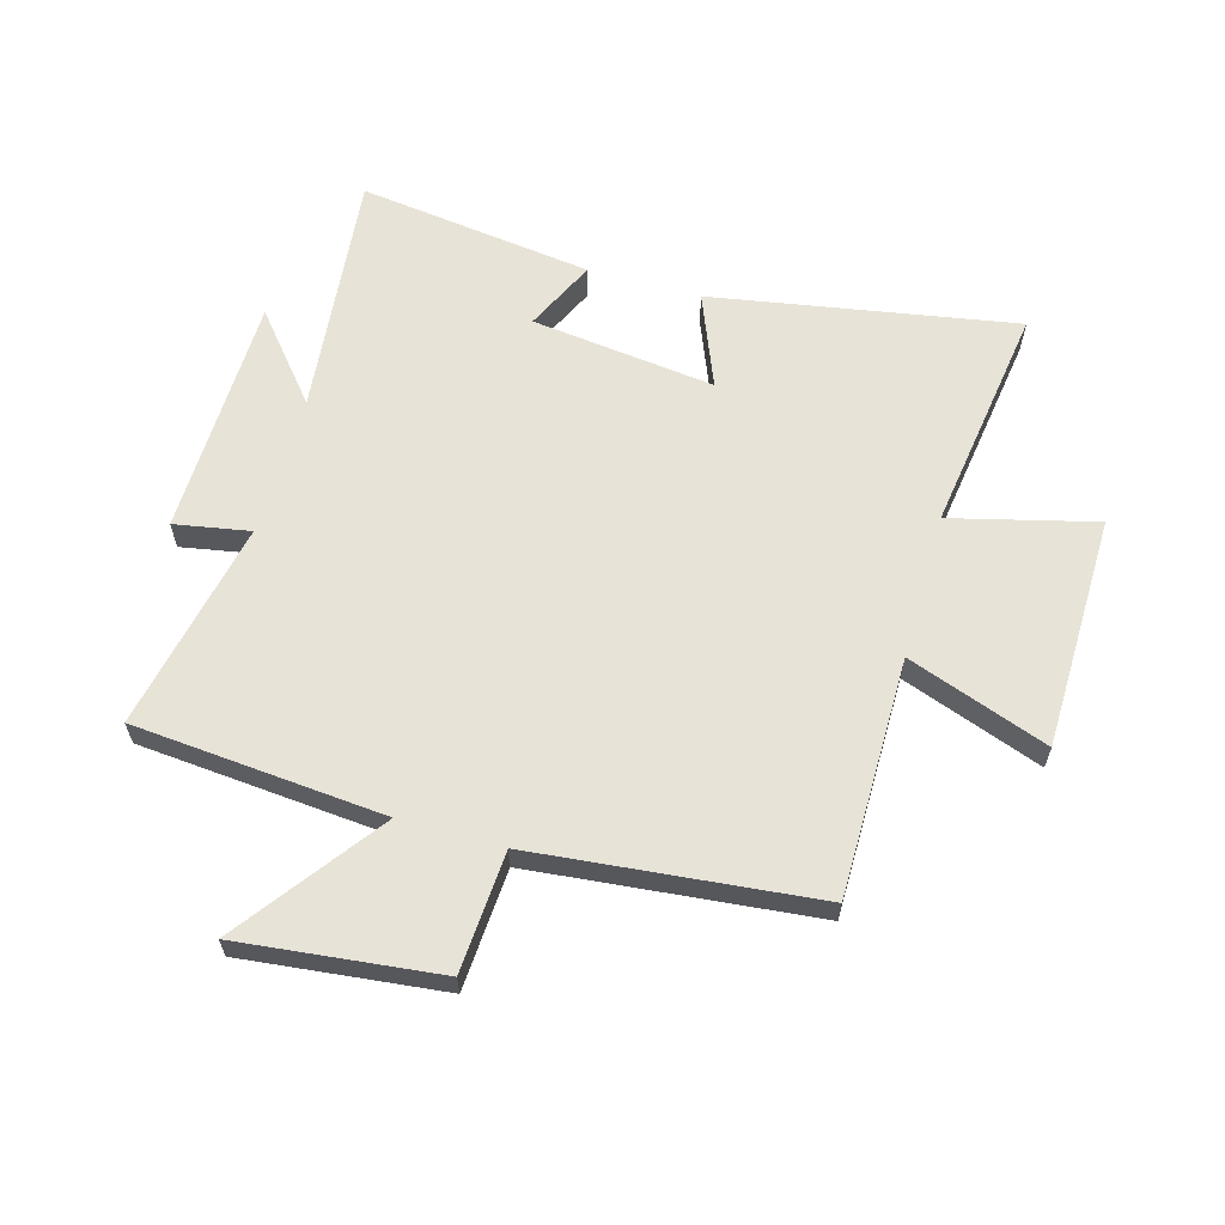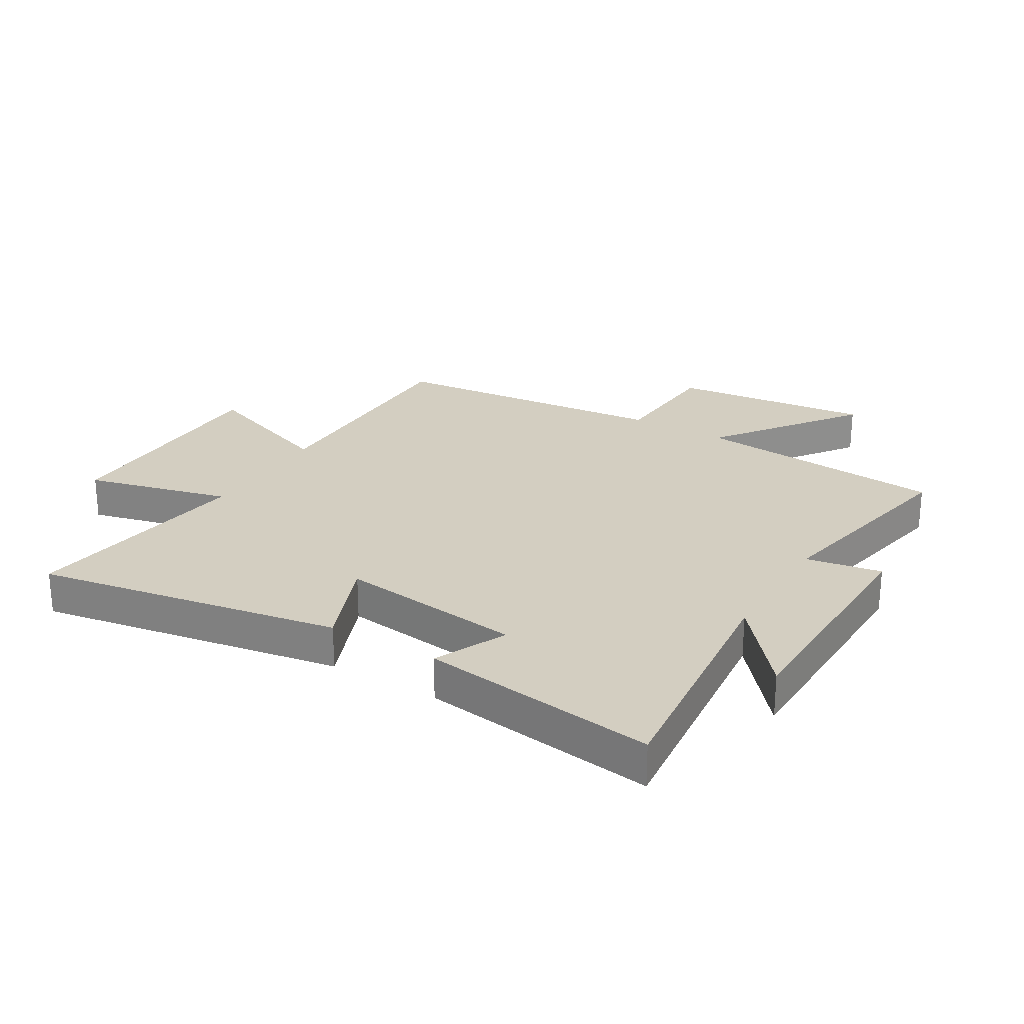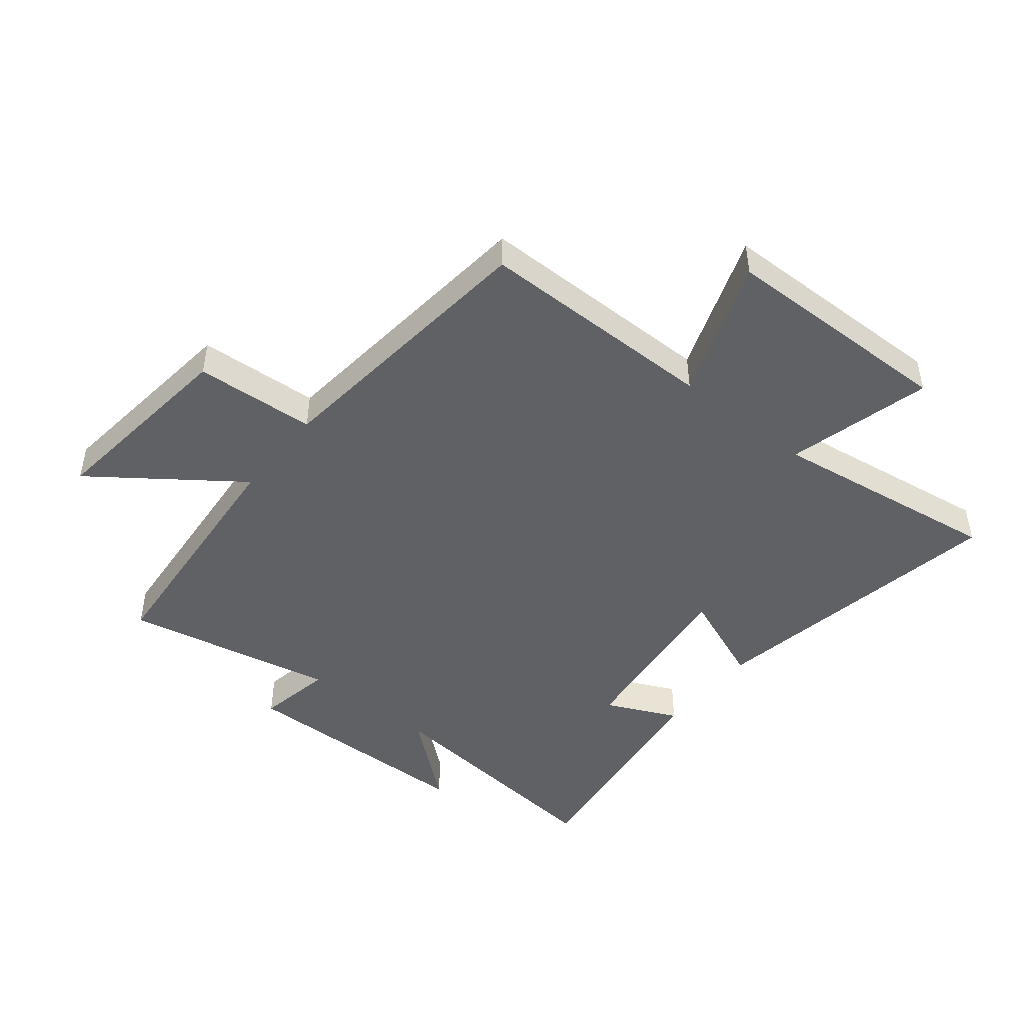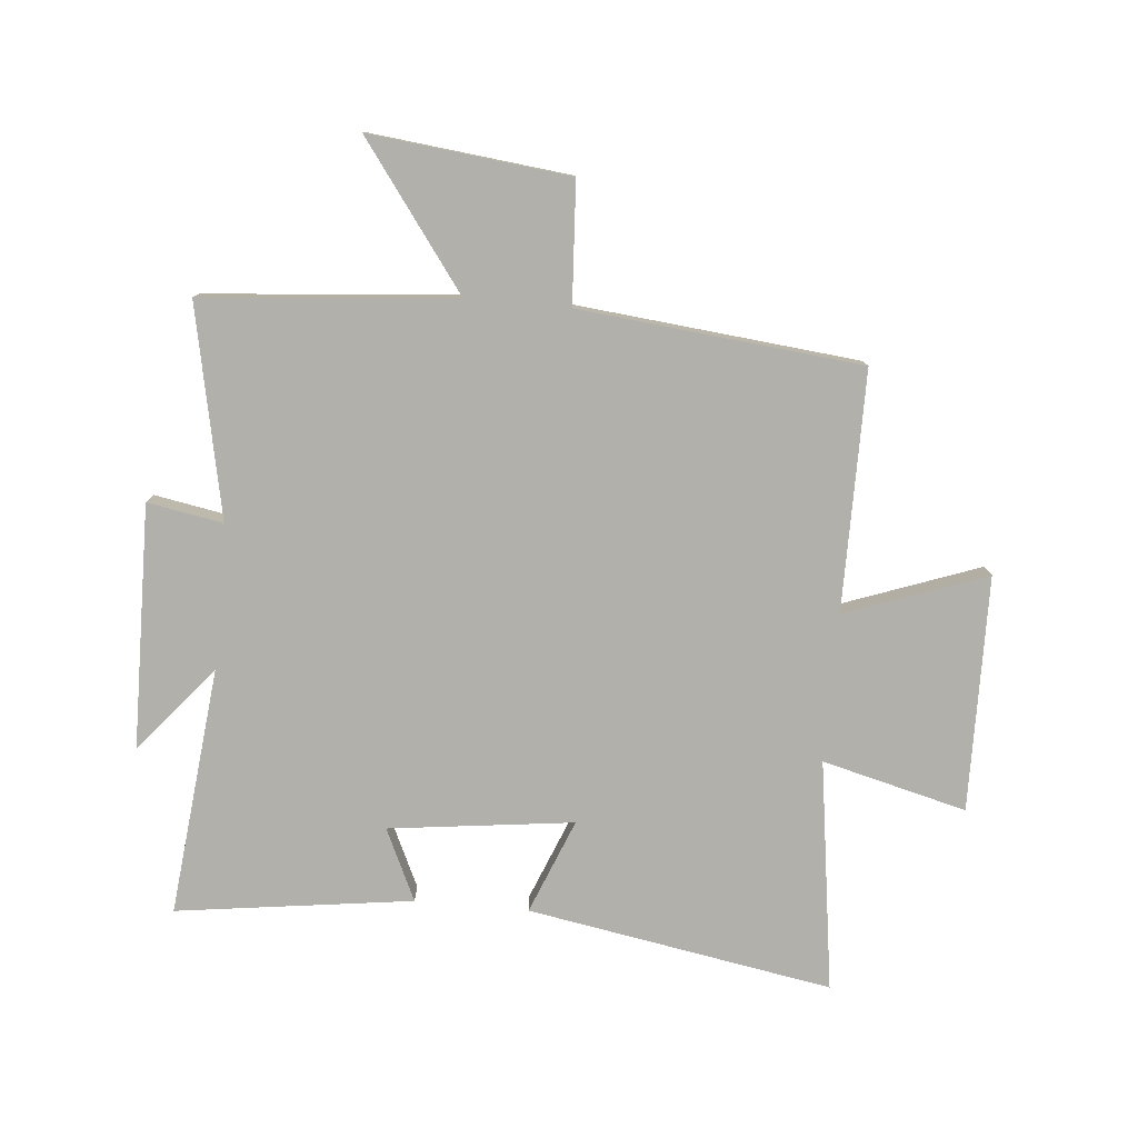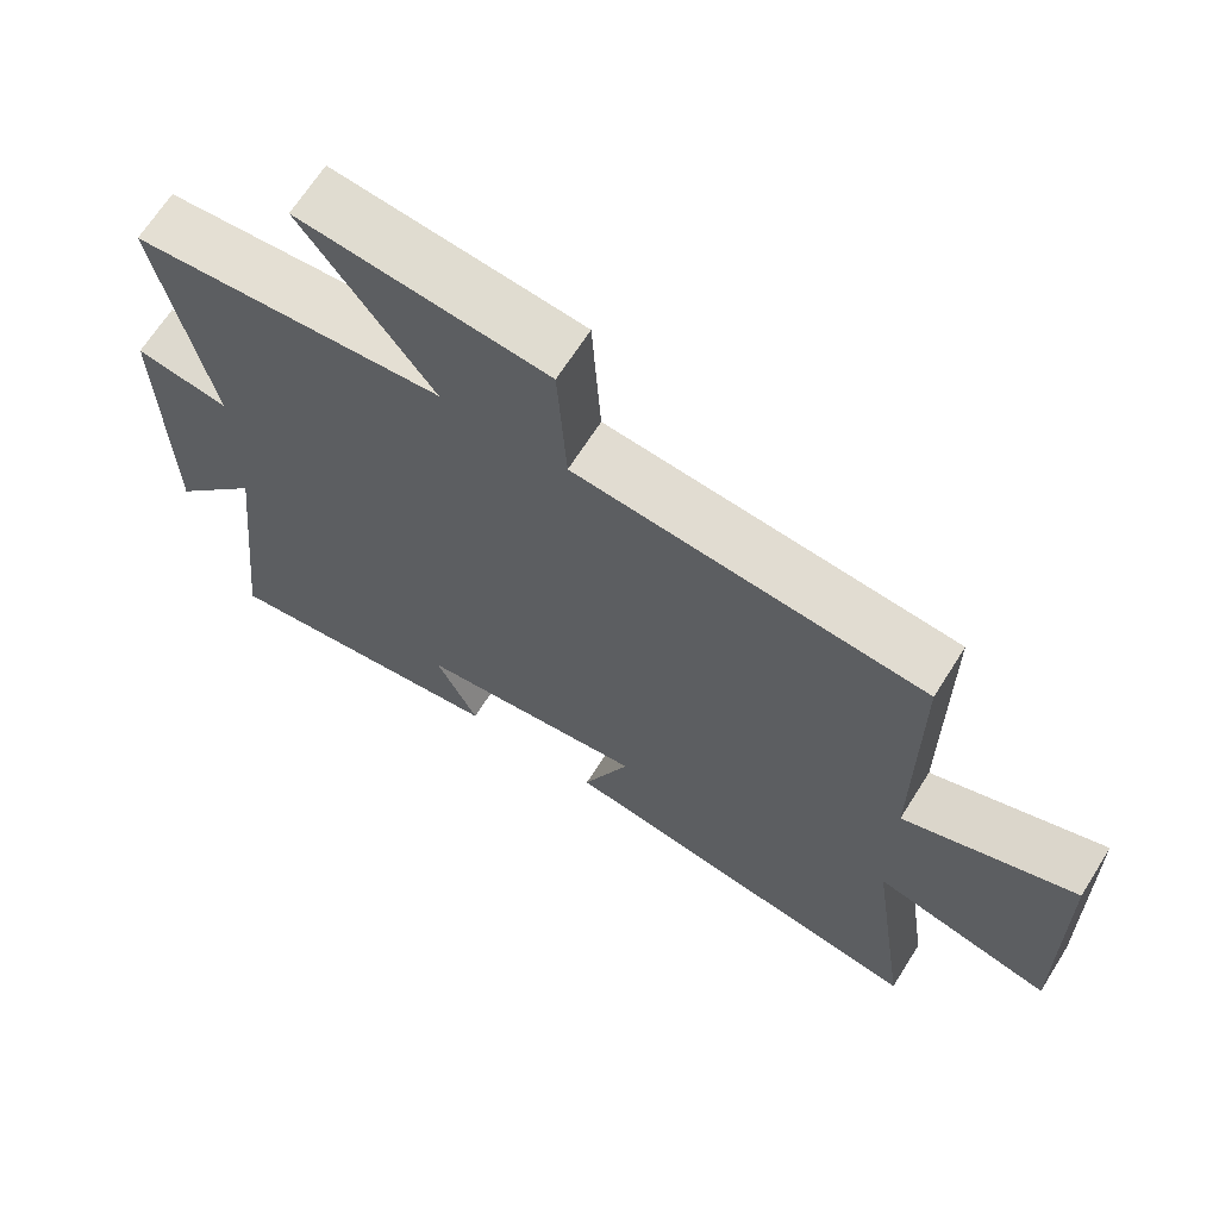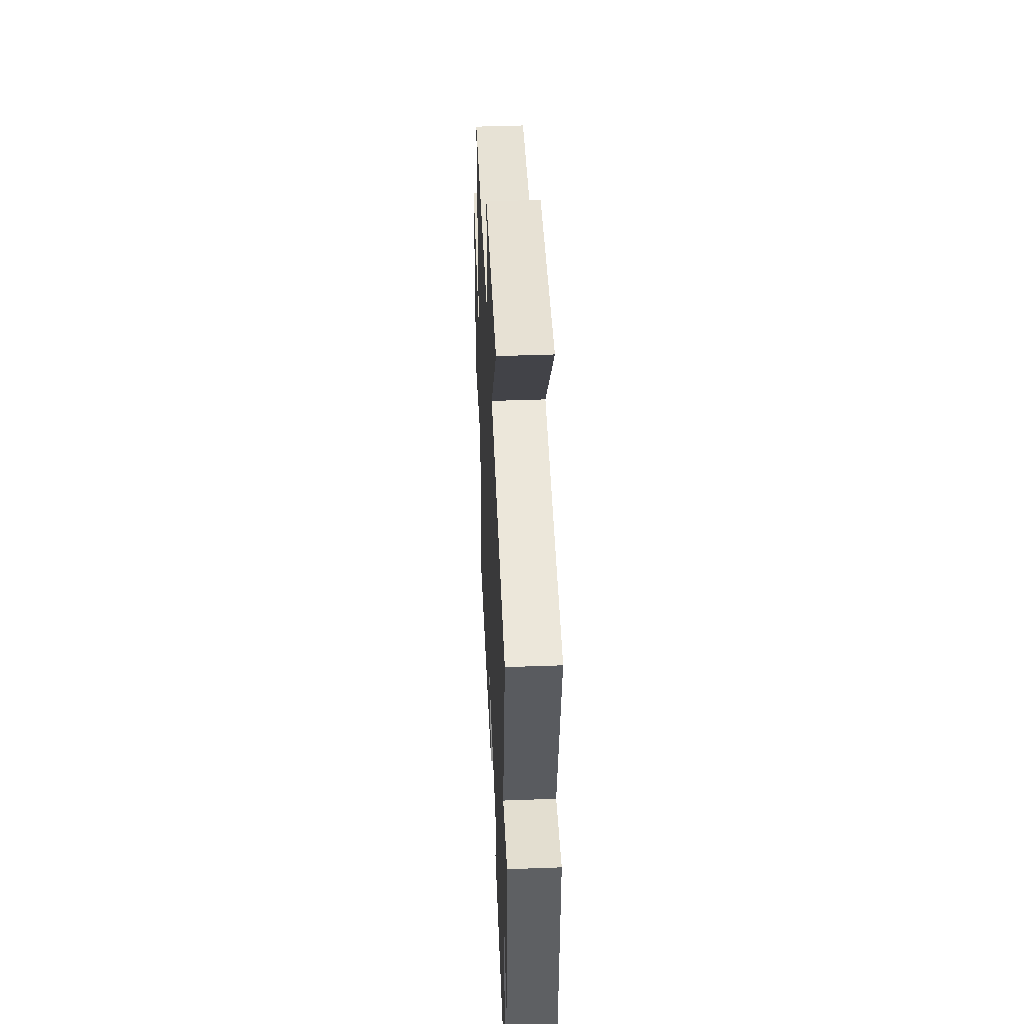
<metadata>
{"format":"obj","ext":"obj","renderer":"f3d","projection":"perspective","resolution":1024,"background":"white","views":[{"elev":61.7,"azim":15.9,"up":"+Y"},{"elev":25.3,"azim":-149.0,"up":"+Y"},{"elev":-46.4,"azim":51.2,"up":"+Y"},{"elev":-78.5,"azim":-5.1,"up":"+Y"},{"elev":66.8,"azim":32.2,"up":"+Z"},{"elev":46.2,"azim":-92.4,"up":"+Z"}]}
</metadata>
<code>
v -0.545 0.07 -0.553
v -0.5 0.07 -0.134
v -0.621 0.07 -0.279
v -0.627 0.07 0.131
v -0.5 0.07 0.108
v -0.571 0.07 0.464
v -0.147 0.07 0.5
v -0.323 0.07 0.741
v 0.013 0.07 0.703
v 0.025 0.07 0.5
v 0.5 0.07 0.451
v 0.5 0.07 0.047
v 0.737 0.07 0.133
v 0.743 0.07 -0.263
v 0.5 0.07 -0.201
v 0.555 0.07 -0.59
v 0.042 0.07 -0.5
v 0.106 0.07 -0.341
v -0.204 0.07 -0.379
v -0.148 0.07 -0.5
v -0.545 0 -0.553
v -0.5 0 -0.134
v -0.621 0 -0.279
v -0.627 0 0.131
v -0.5 0 0.108
v -0.571 0 0.464
v -0.147 0 0.5
v -0.323 0 0.741
v 0.013 0 0.703
v 0.025 0 0.5
v 0.5 0 0.451
v 0.5 0 0.047
v 0.737 0 0.133
v 0.743 0 -0.263
v 0.5 0 -0.201
v 0.555 0 -0.59
v 0.042 0 -0.5
v 0.106 0 -0.341
v -0.204 0 -0.379
v -0.148 0 -0.5
f 19 20 1 2
f 18 19 2
f 15 16 17 18
f 15 18 2
f 12 13 14 15
f 12 15 2
f 10 11 12 2
f 7 8 9 10
f 5 6 7 10
f 5 10 2 3
f 3 4 5
f 22 21 40 39
f 22 39 38
f 38 37 36 35
f 22 38 35
f 35 34 33 32
f 22 35 32
f 22 32 31 30
f 30 29 28 27
f 30 27 26 25
f 23 22 30 25
f 25 24 23
f 1 21 22 2
f 2 22 23 3
f 3 23 24 4
f 4 24 25 5
f 5 25 26 6
f 6 26 27 7
f 7 27 28 8
f 8 28 29 9
f 9 29 30 10
f 10 30 31 11
f 11 31 32 12
f 12 32 33 13
f 13 33 34 14
f 14 34 35 15
f 15 35 36 16
f 16 36 37 17
f 17 37 38 18
f 18 38 39 19
f 19 39 40 20
f 20 40 21 1

</code>
